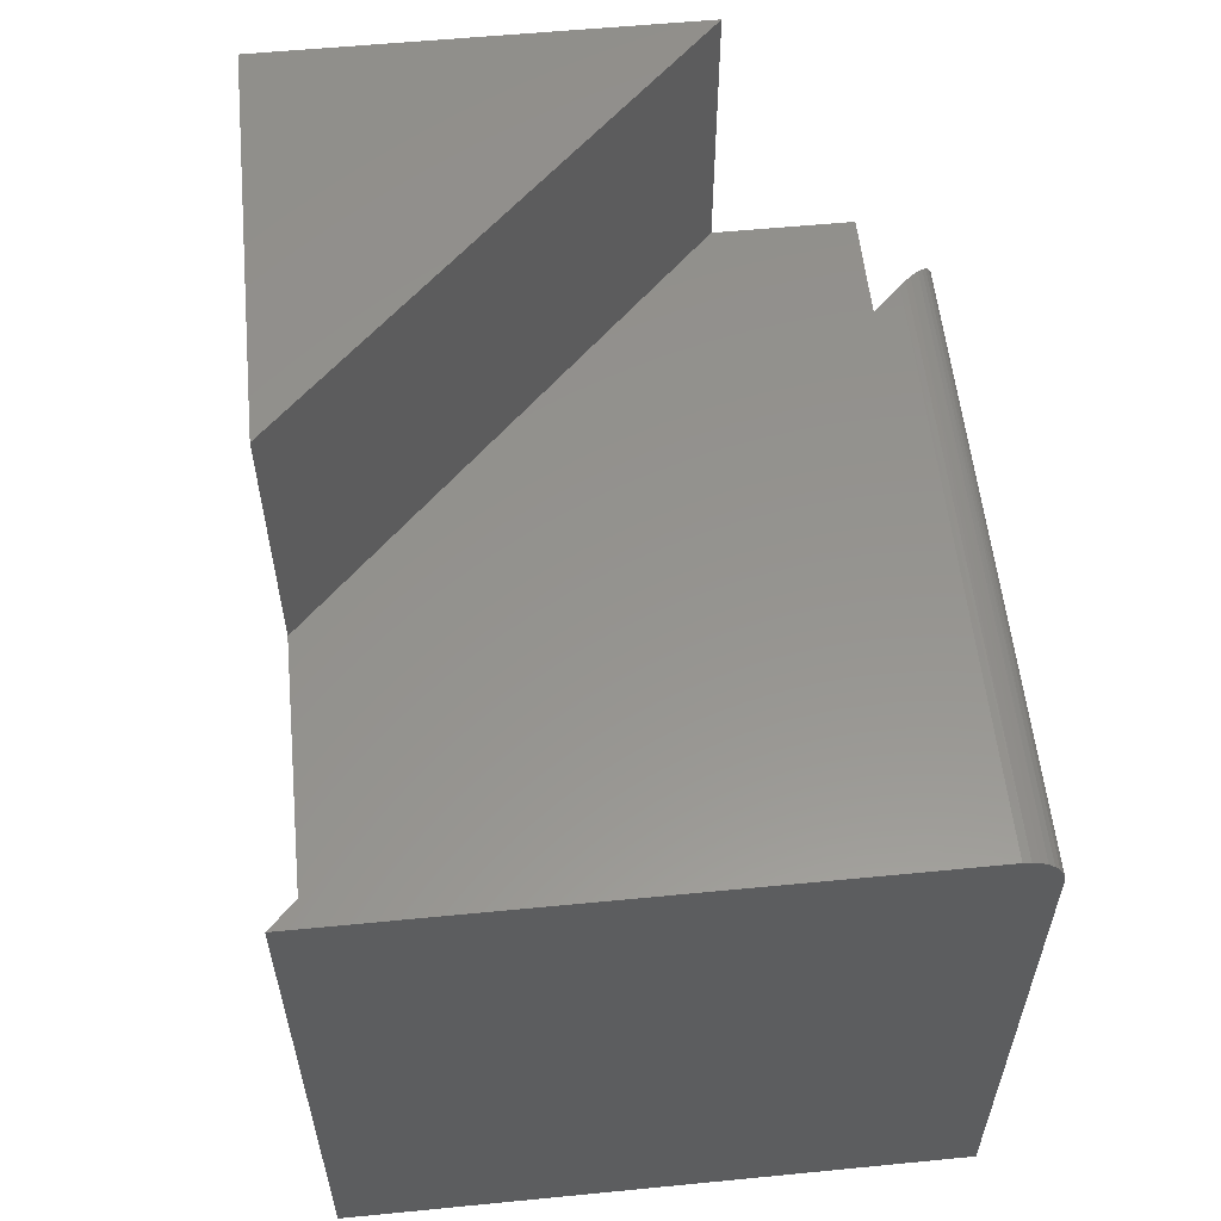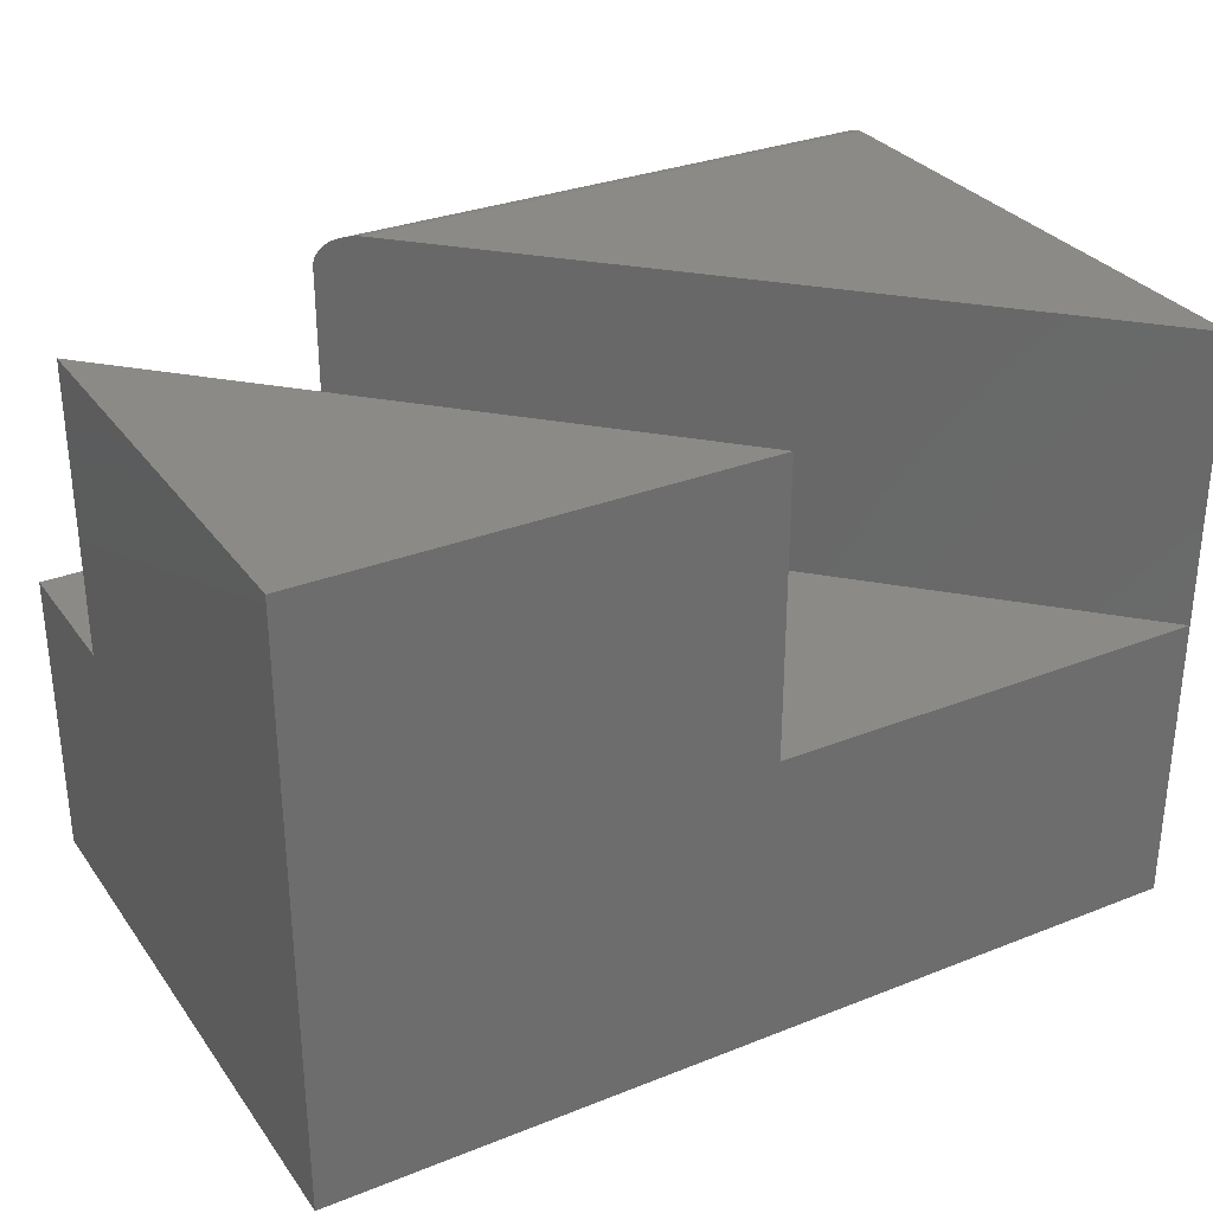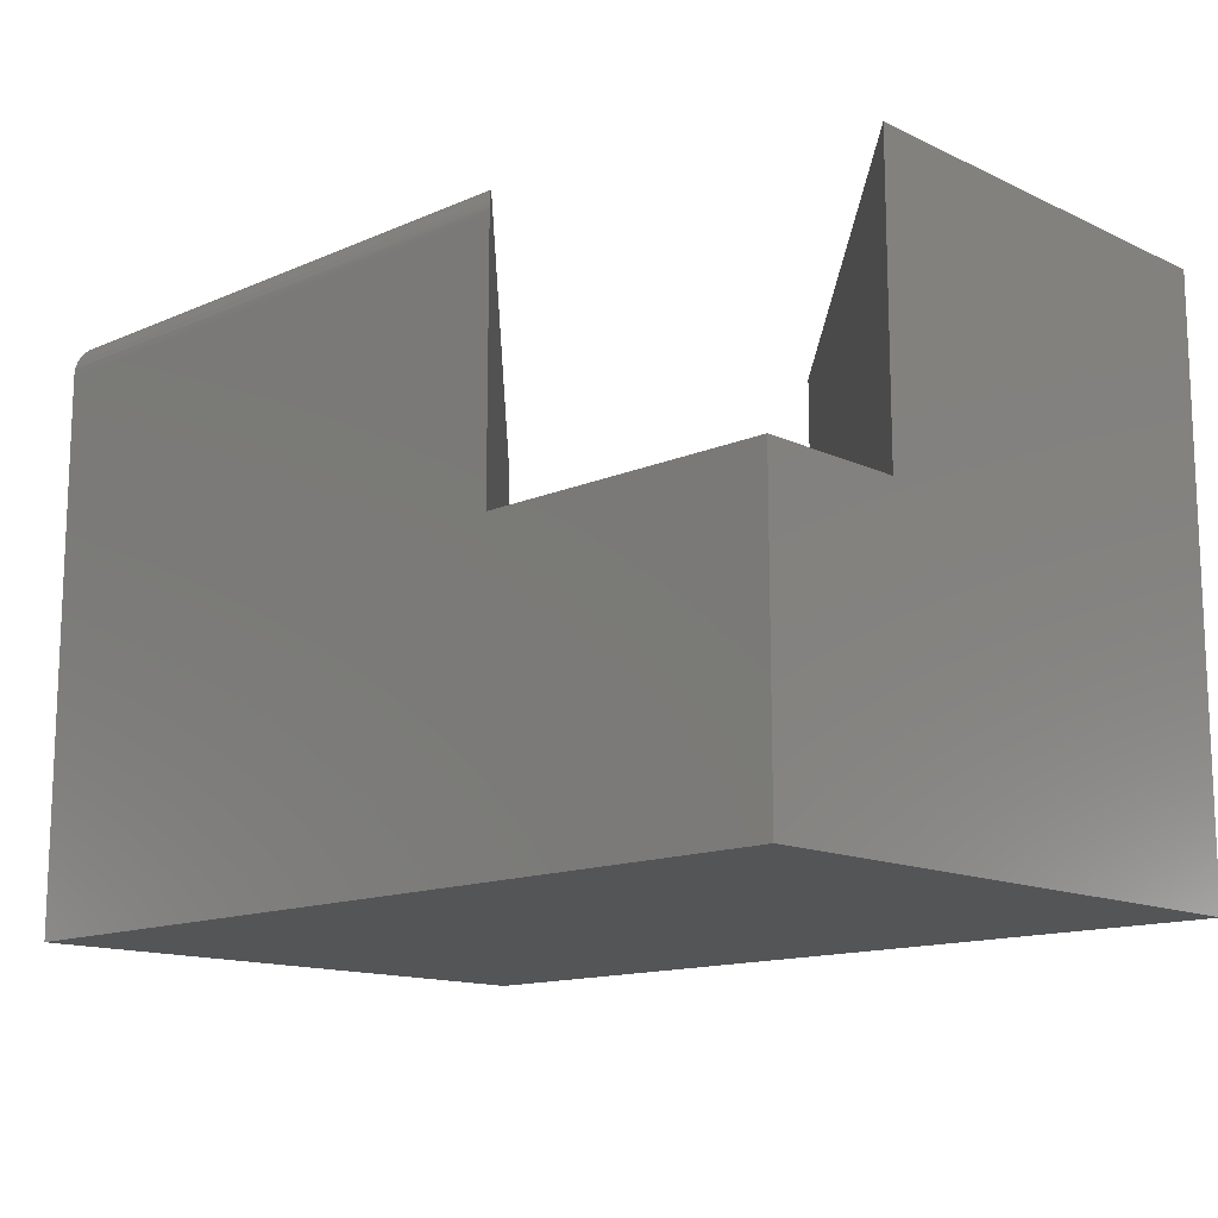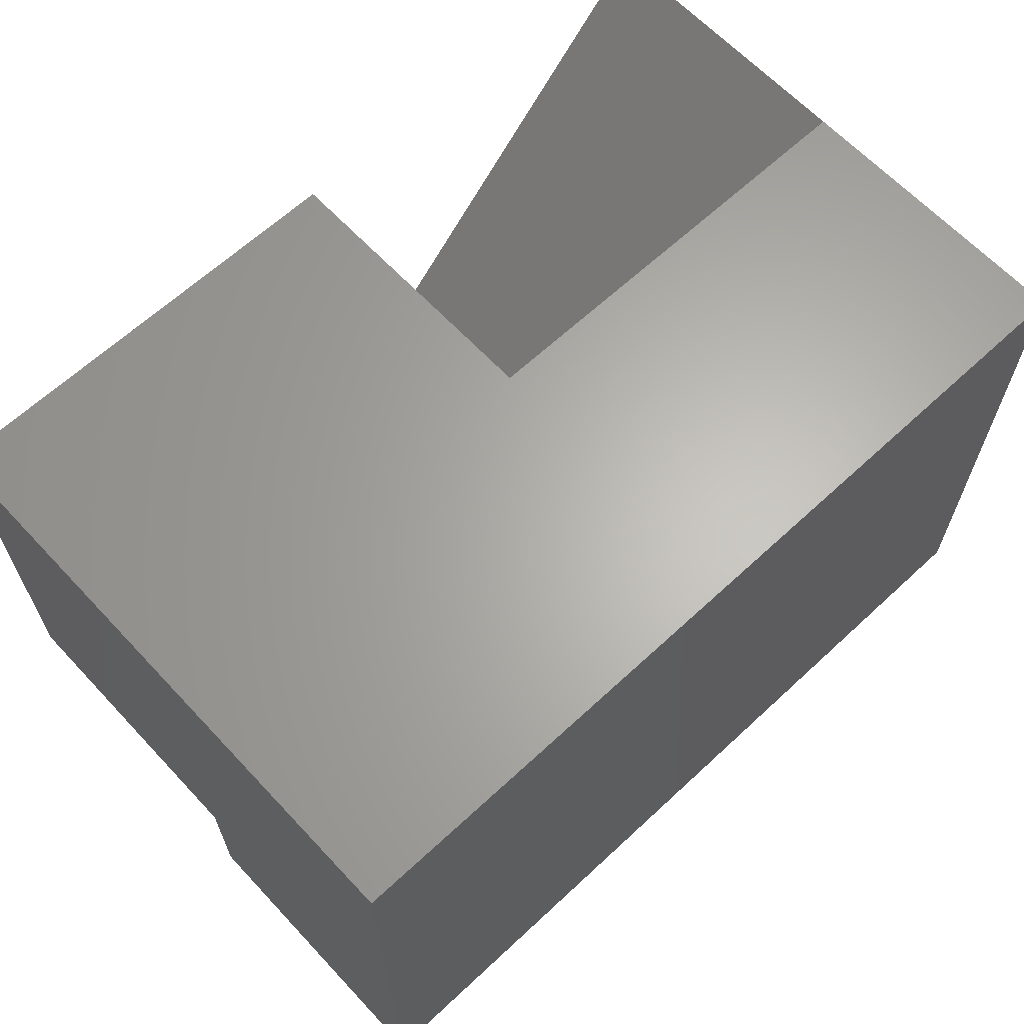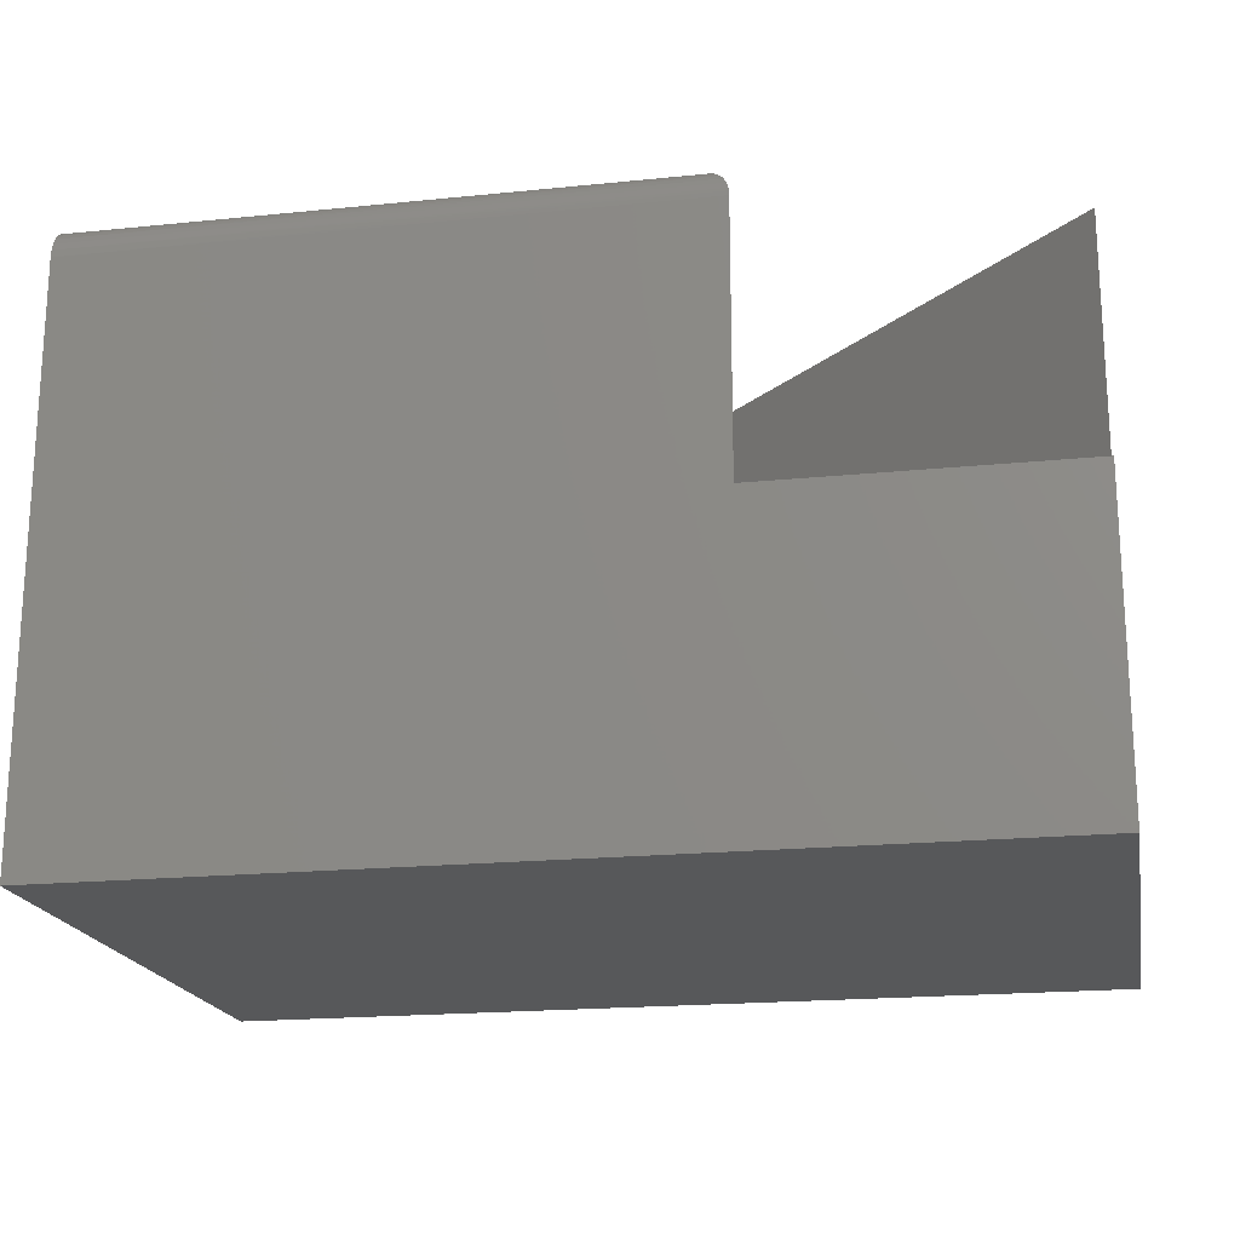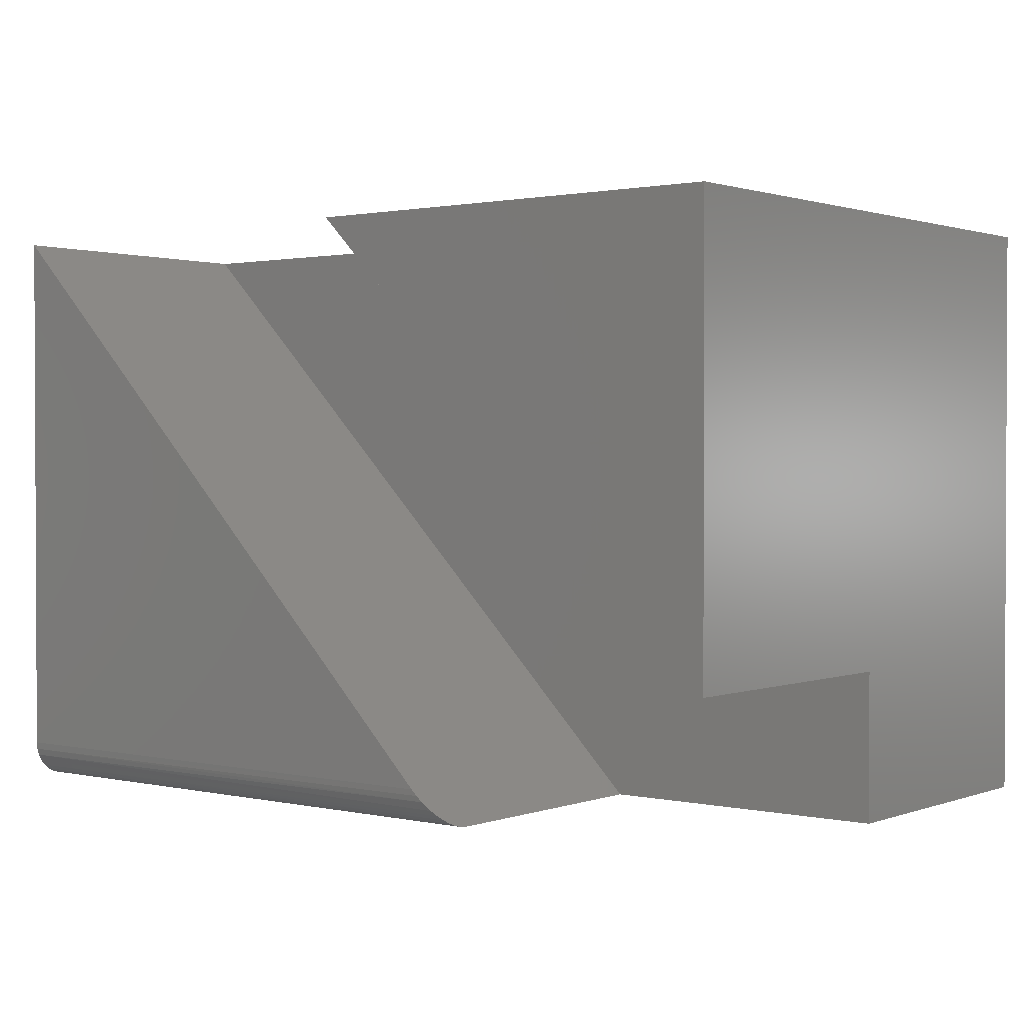
<metadata>
{"format":"stl","ext":"stl","renderer":"f3d","projection":"perspective","resolution":1024,"background":"white","views":[{"elev":56.8,"azim":-95.8,"up":"+Z"},{"elev":31.0,"azim":150.5,"up":"+Z"},{"elev":-13.8,"azim":43.9,"up":"+Z"},{"elev":64.3,"azim":136.9,"up":"+Y"},{"elev":-19.3,"azim":10.8,"up":"+Z"},{"elev":1.4,"azim":38.3,"up":"+Y"}]}
</metadata>
<code>
# stl→obj: 34 verts, 64 faces
v 0 -0.5 0
v 0 0 0
v 0.75 -0.5 -4.592e-17
v 0.75 0 -4.592e-17
v 0.75 0 0.5
v 0.75 -0.375 0.5
v 0.75 -0.375 0.2526
v 0.75 -0.5 0.2526
v 0.375 0 0.5
v 0.375 0 0.2526
v -5.551e-17 5.551e-17 0.2526
v 0.5 -0.5 0.2526
v 0.4688 -0.4688 0.5
v 5.551e-17 -5.551e-17 0.5
v 0 -0.4688 0.5
v 0.4928 -0.4928 0.4887
v 0.4784 -0.4784 0.4985
v 0.4852 -0.4852 0.4953
v 0.4893 -0.4893 0.4923
v 0.4737 -0.4737 0.4996
v 0.4957 -0.4957 0.4845
v 0.4979 -0.4979 0.4799
v 0.4987 -0.4987 0.4775
v 0.4994 -0.4994 0.4751
v 0.4998 -0.4998 0.4726
v 0.5 -0.5 0.4688
v 6.163e-33 -0.5 0.4688
v 2.908e-17 -0.4994 0.4748
v 2.943e-17 -0.4976 0.4807
v 2.977e-17 -0.4947 0.4861
v 3.006e-17 -0.4908 0.4908
v 3.029e-17 -0.4861 0.4947
v 3.047e-17 -0.4807 0.4976
v 3.058e-17 -0.4748 0.4994
f 1 2 3
f 3 2 4
f 4 5 6
f 4 6 7
f 4 7 8
f 4 8 3
f 5 4 9
f 9 4 10
f 4 2 10
f 10 2 11
f 9 6 5
f 9 10 6
f 6 10 7
f 8 7 12
f 12 7 10
f 12 10 11
f 13 14 15
f 16 17 18
f 16 18 19
f 11 14 13
f 11 13 20
f 11 20 12
f 20 17 16
f 20 16 21
f 20 21 22
f 20 22 23
f 20 23 24
f 20 24 25
f 20 25 26
f 20 26 12
f 26 27 12
f 12 27 1
f 12 1 8
f 8 1 3
f 11 15 14
f 11 2 15
f 27 28 29
f 1 27 29
f 1 29 30
f 1 30 31
f 1 31 32
f 1 32 33
f 1 33 34
f 1 34 15
f 1 15 2
f 13 34 20
f 13 15 34
f 27 25 28
f 27 26 25
f 28 25 24
f 28 24 23
f 28 23 22
f 28 22 29
f 29 22 21
f 29 21 30
f 30 21 16
f 30 16 31
f 16 19 31
f 32 31 19
f 19 18 32
f 33 32 18
f 18 17 33
f 34 33 17
f 17 20 34

</code>
